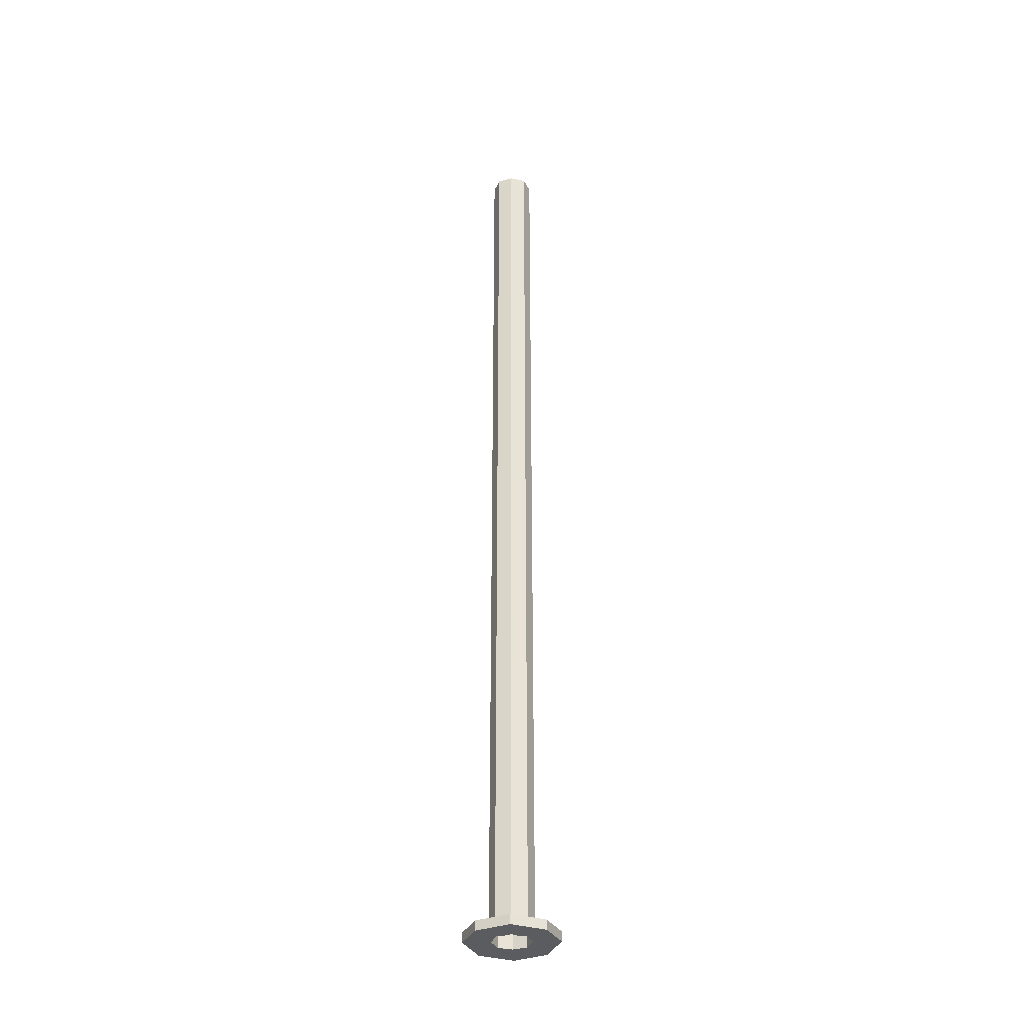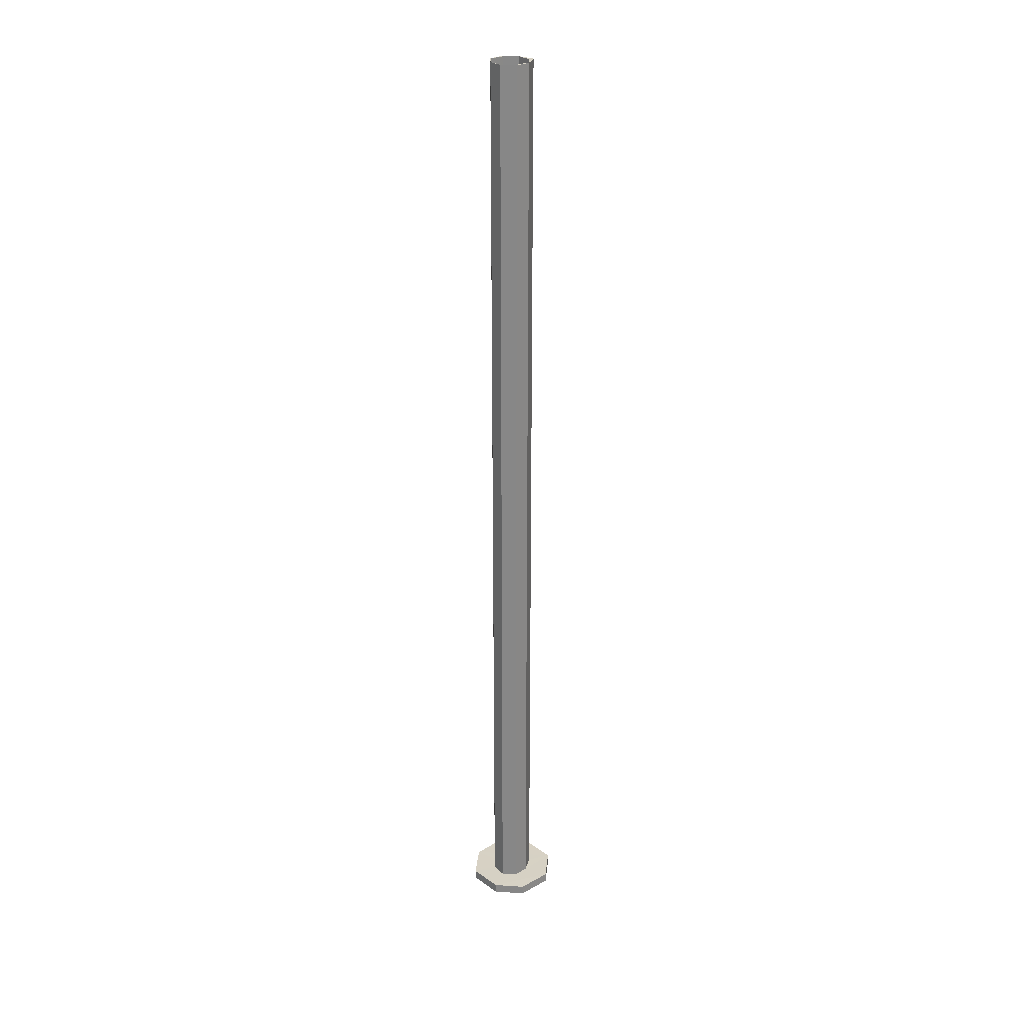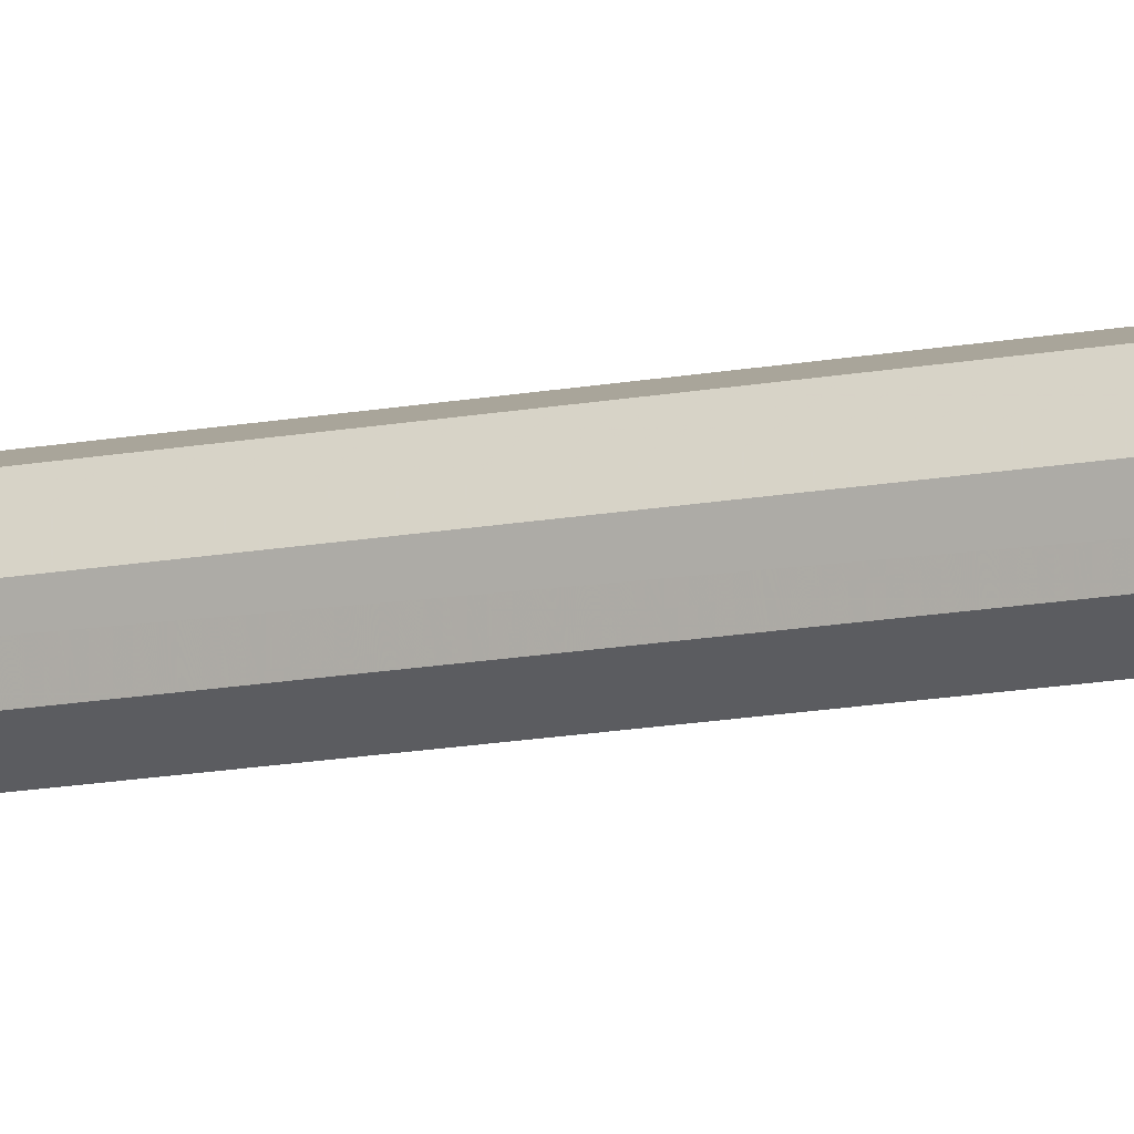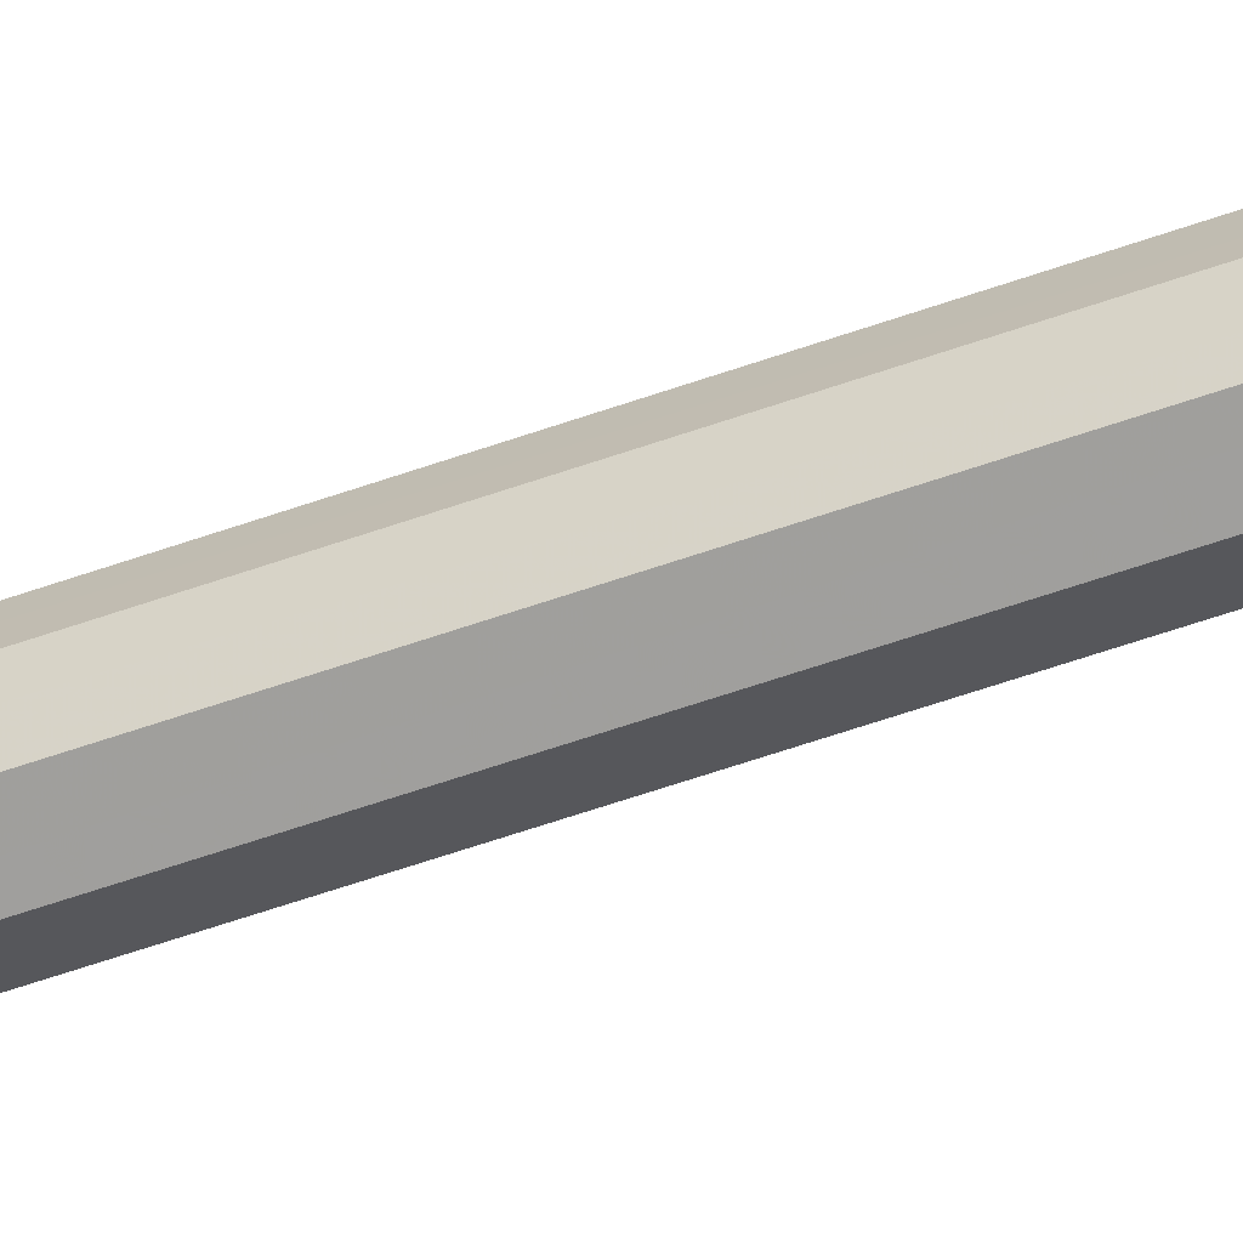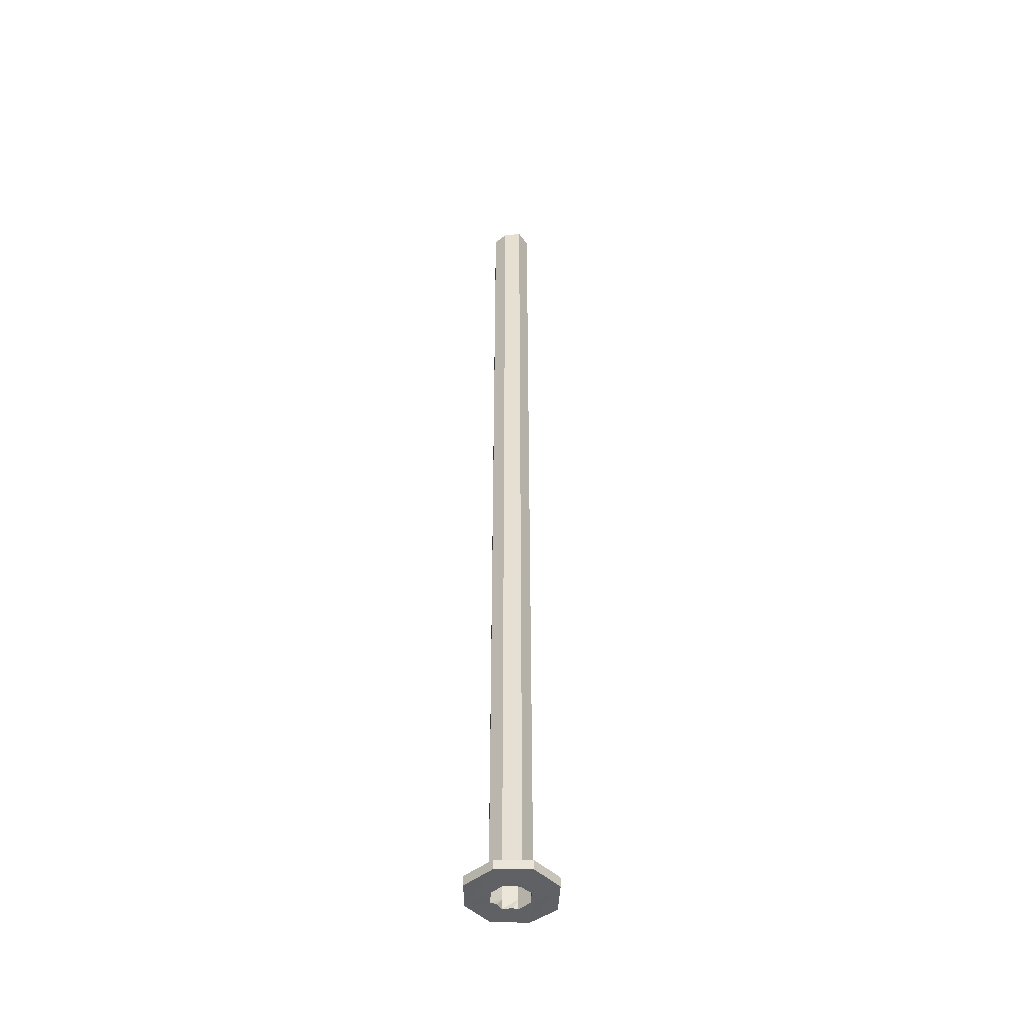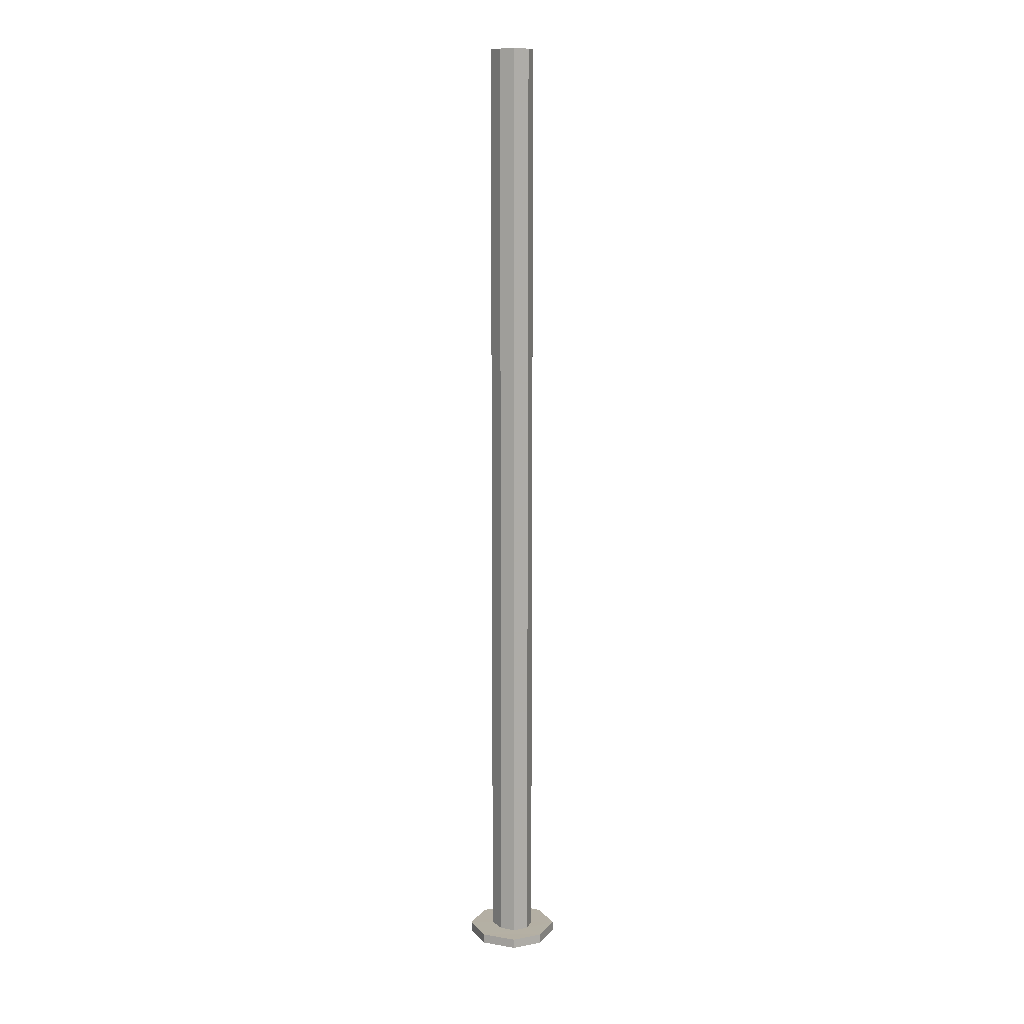
<metadata>
{"format":"obj","ext":"obj","renderer":"f3d","projection":"perspective","resolution":1024,"background":"white","views":[{"elev":-34.8,"azim":-88.0,"up":"+Y"},{"elev":27.0,"azim":-18.6,"up":"+Y"},{"elev":-14.5,"azim":-67.2,"up":"+Z"},{"elev":-51.3,"azim":-68.2,"up":"+Z"},{"elev":-45.5,"azim":65.1,"up":"+Y"},{"elev":11.4,"azim":-179.8,"up":"+Y"}]}
</metadata>
<code>
o 13407
v 2179 1893 9.183
v 2179 1893 9.183
v 2179 1893 9.155
v 2179 1893 9.25
v 2179 1893 9.25
v 2179 1893 9.155
v 2179 1893 9.183
v 2179 1893 9.183
v 2179 1893 9.155
v 2179 1893 9.317
v 2179 1893 9.317
v 2179 1893 9.183
v 2179 1893 9.206
v 2179 1895 9.219
v 2179 1895 9.206
v 2179 1895 9.222
v 2179 1895 9.25
v 2179 1895 9.219
v 2179 1895 9.21
v 2179 1893 9.219
v 2179 1895 9.219
v 2179 1895 9.206
v 2179 1893 9.25
v 2179 1895 9.25
v 2179 1895 9.25
v 2179 1895 9.219
v 2179 1893 9.281
v 2179 1895 9.281
v 2179 1893 9.183
v 2179 1893 9.25
v 2179 1893 9.183
v 2179 1893 9.21
v 2179 1893 9.222
v 2179 1893 9.155
v 2179 1893 9.183
v 2179 1893 9.183
v 2179 1893 9.155
v 2179 1893 9.183
v 2179 1893 9.155
v 2179 1893 9.219
v 2179 1893 9.25
v 2179 1893 9.317
v 2179 1893 9.25
v 2179 1893 9.25
v 2179 1893 9.317
v 2179 1893 9.345
v 2179 1895 9.294
v 2179 1895 9.281
v 2179 1895 9.29
v 2179 1895 9.281
v 2179 1893 9.294
v 2179 1895 9.278
v 2179 1895 9.281
v 2179 1895 9.294
v 2179 1893 9.278
v 2179 1893 9.29
v 2179 1893 9.278
v 2179 1893 9.281
v 2179 1893 9.25
v 2179 1893 9.317
v 2179 1893 9.281
v 2179 1893 9.294
v 2179 1893 9.345
v 2179 1893 9.317
v 2179 1893 9.317
v 2179 1893 9.345
v 2179 1893 9.317
v 2179 1893 9.345
v 2179 1893 9.25
v 2179 1893 9.281
v 2179 1893 9.25
v 2179 1893 9.264
v 2179 1893 9.278
v 2179 1893 9.29
v 2179 1893 9.219
v 2179 1893 9.25
v 2179 1893 9.25
v 2179 1893 9.25
v 2179 1893 9.183
v 2179 1893 9.219
v 2179 1893 9.219
v 2179 1893 9.206
v 2179 1895 9.219
v 2179 1895 9.21
v 2179 1895 9.222
v 2179 1893 9.219
v 2179 1895 9.206
v 2179 1893 9.25
v 2179 1893 9.25
v 2179 1893 9.219
v 2179 1895 9.25
v 2179 1895 9.25
v 2179 1895 9.278
v 2179 1895 9.281
v 2179 1895 9.29
v 2179 1893 9.25
v 2179 1893 9.222
v 2179 1893 9.25
v 2179 1893 9.278
v 2179 1893 9.278
v 2179 1893 9.25
v 2179 1895 9.222
v 2179 1895 9.25
v 2179 1895 9.21
v 2179 1895 9.219
v 2179 1895 9.222
v 2179 1893 9.21
v 2179 1895 9.25
v 2179 1895 9.222
v 2179 1893 9.281
v 2179 1893 9.294
v 2179 1895 9.281
v 2179 1893 9.281
v 2179 1895 9.294
v 2179 1893 9.25
v 2179 1893 9.281
v 2179 1895 9.278
v 2179 1895 9.29
v 2179 1895 9.25
v 2179 1895 9.281
v 2179 1893 9.278
v 2179 1895 9.278
v 2179 1893 9.29
v 2179 1893 9.25
v 2179 1895 9.278
v 2179 1893 9.264
v 2179 1893 9.264
v 2179 1893 9.25
v 2179 1893 9.25
v 2179 1893 9.222
v 2179 1895 9.222
v 2179 1893 9.25
v 2179 1893 9.222
v 2179 1893 9.231
v 2179 1893 9.25
v 2179 1893 9.222
v 2179 1893 9.231
v 2179 1893 9.231
v 2179 1893 9.21
v 2179 1893 9.21
v 2179 1893 9.222
v 2179 1893 9.206
v 2179 1893 9.183
v 2179 1893 9.222
v 2179 1893 9.317
v 2179 1893 9.317
v 2179 1893 9.345
v 2179 1893 9.317
v 2179 1893 9.345
v 2179 1893 9.294
v 2179 1893 9.317
v 2179 1895 9.25
v 2179 1893 9.219
v 2179 1893 9.25
f 1 2 3
f 4 2 5
f 6 7 1
f 8 9 6
f 10 5 11
f 7 12 13
f 14 13 15
f 14 16 17
f 18 19 15
f 15 20 18
f 19 21 22
f 23 21 24
f 20 25 26
f 27 24 28
f 20 29 30
f 31 30 29
f 32 33 19
f 34 31 35
f 35 36 37
f 38 39 34
f 38 40 41
f 41 27 42
f 43 36 44
f 42 45 46
f 47 27 48
f 48 49 47
f 50 51 47
f 17 52 48
f 49 53 54
f 55 49 56
f 56 52 57
f 57 58 56
f 59 58 57
f 60 51 10
f 60 61 62
f 63 10 64
f 65 66 63
f 64 67 68
f 69 70 64
f 71 72 70
f 70 73 74
f 8 75 69
f 76 67 77
f 78 77 67
f 7 77 79
f 80 79 77
f 81 7 82
f 82 83 81
f 83 84 85
f 86 87 82
f 82 12 86
f 86 4 88
f 83 89 90
f 76 90 89
f 76 89 61
f 91 61 89
f 91 85 92
f 91 92 93
f 94 93 95
f 96 93 92
f 96 97 98
f 99 98 100
f 96 99 52
f 101 99 96
f 102 96 103
f 33 96 16
f 104 33 102
f 104 105 106
f 106 107 104
f 106 26 108
f 88 109 108
f 88 53 108
f 88 10 110
f 110 10 111
f 111 112 110
f 113 114 111
f 112 115 116
f 117 115 108
f 117 112 118
f 119 120 117
f 118 121 117
f 122 123 118
f 121 124 125
f 126 124 121
f 124 127 128
f 124 30 45
f 129 45 30
f 124 130 131
f 130 107 131
f 132 130 124
f 129 132 70
f 129 75 132
f 75 133 132
f 134 130 135
f 135 136 137
f 130 138 136
f 75 139 136
f 140 130 141
f 107 75 142
f 75 31 142
f 31 143 142
f 80 107 142
f 142 143 80
f 140 80 144
f 144 32 140
f 144 78 59
f 80 43 78
f 33 80 78
f 101 78 58
f 78 145 58
f 145 44 146
f 147 145 42
f 148 149 147
f 58 145 150
f 151 150 145
f 123 58 150
f 151 70 150
f 70 123 150
f 152 153 154

</code>
